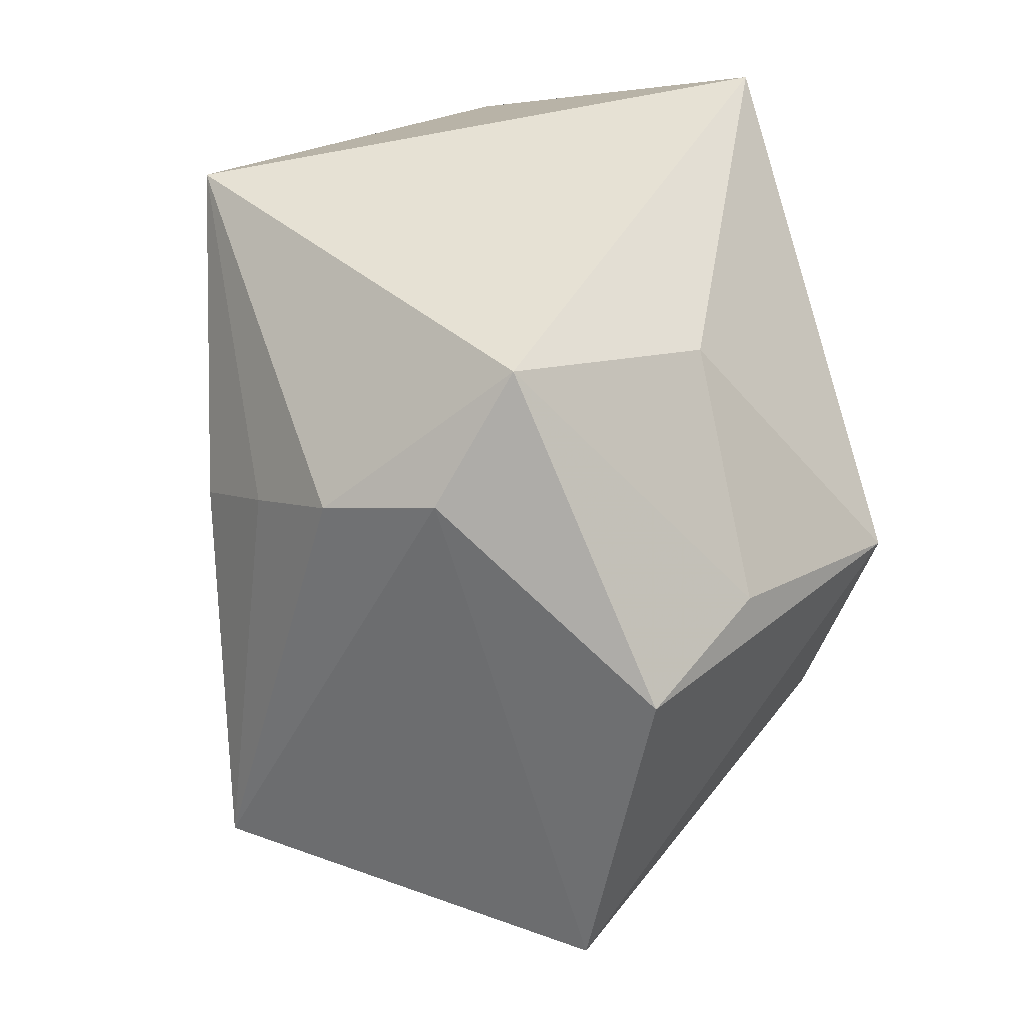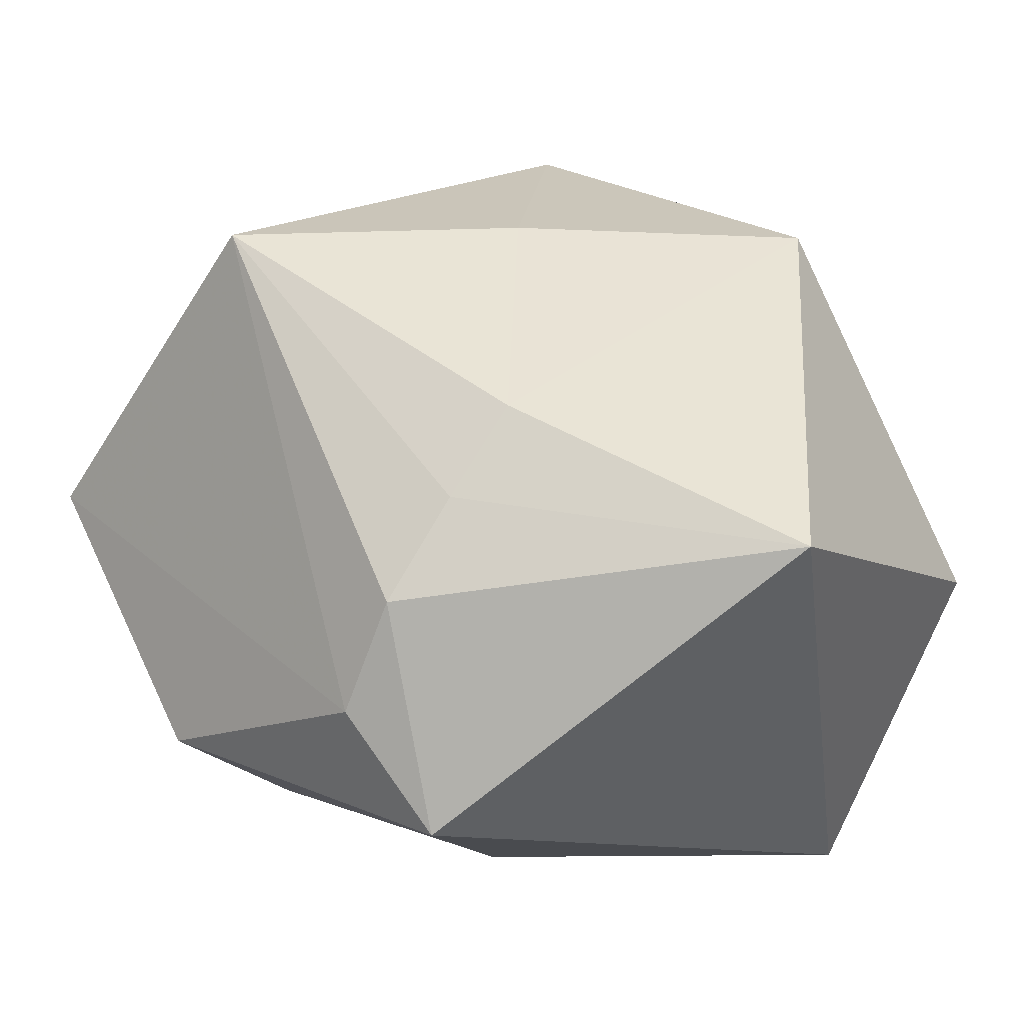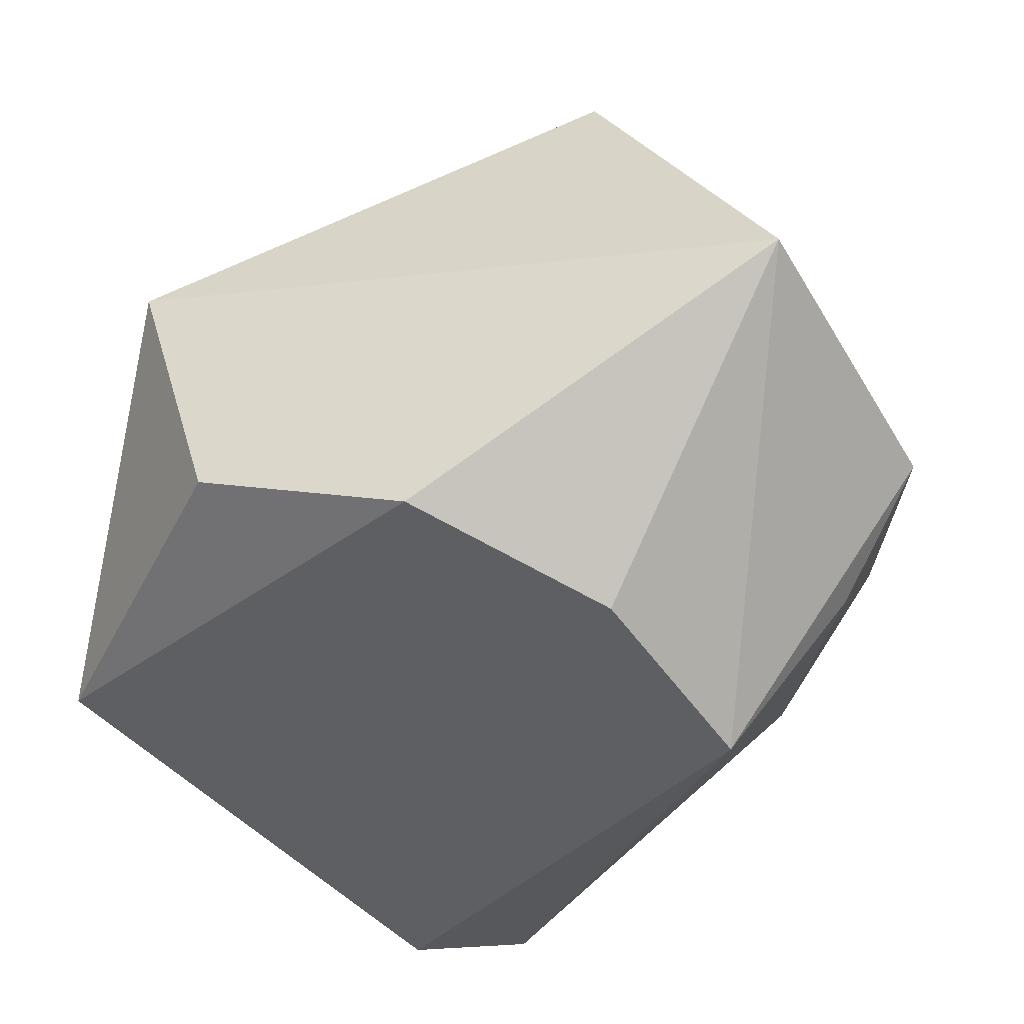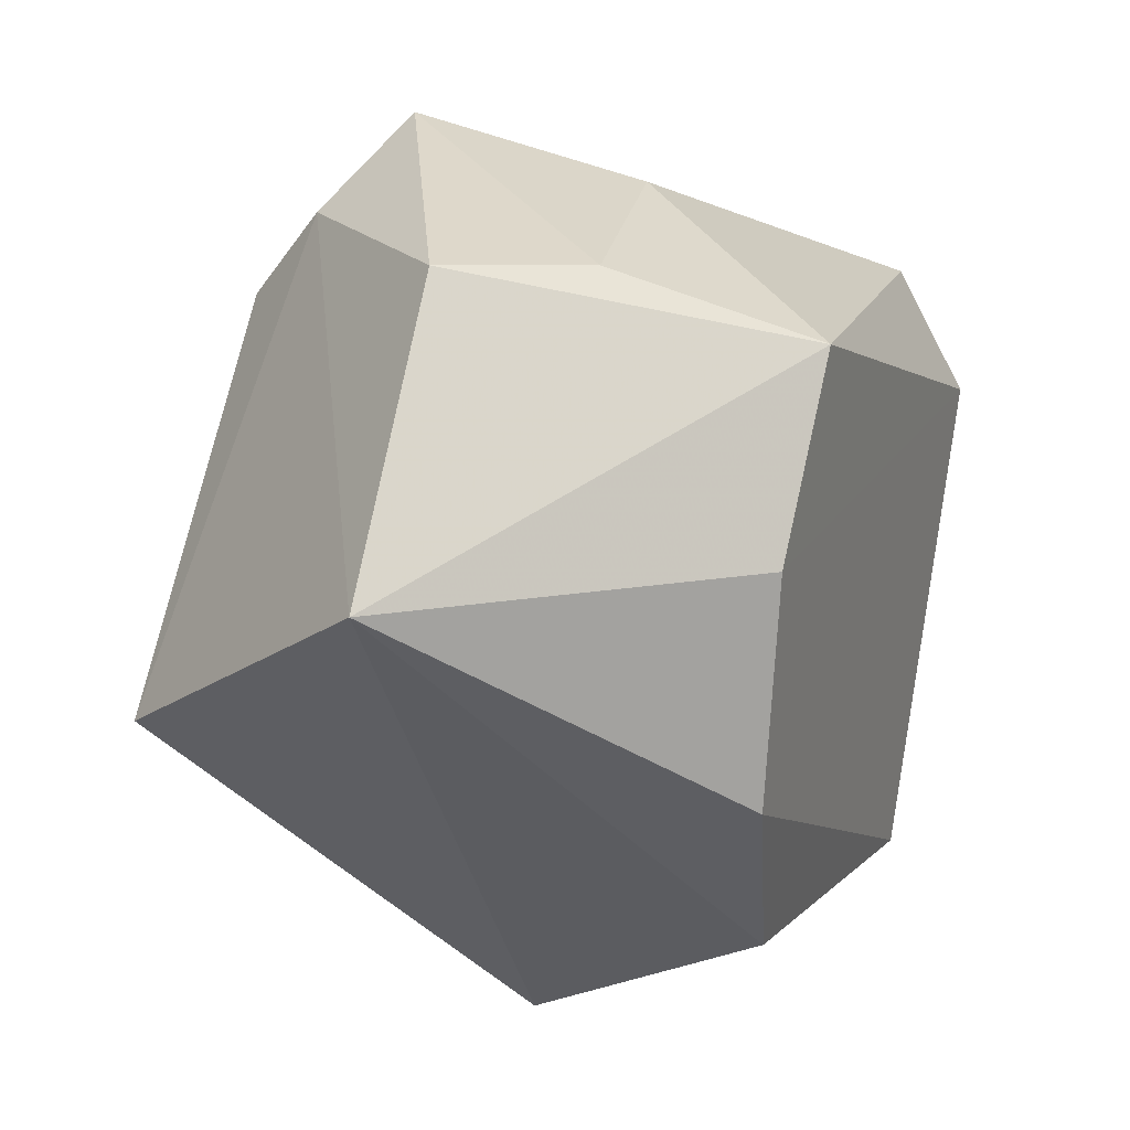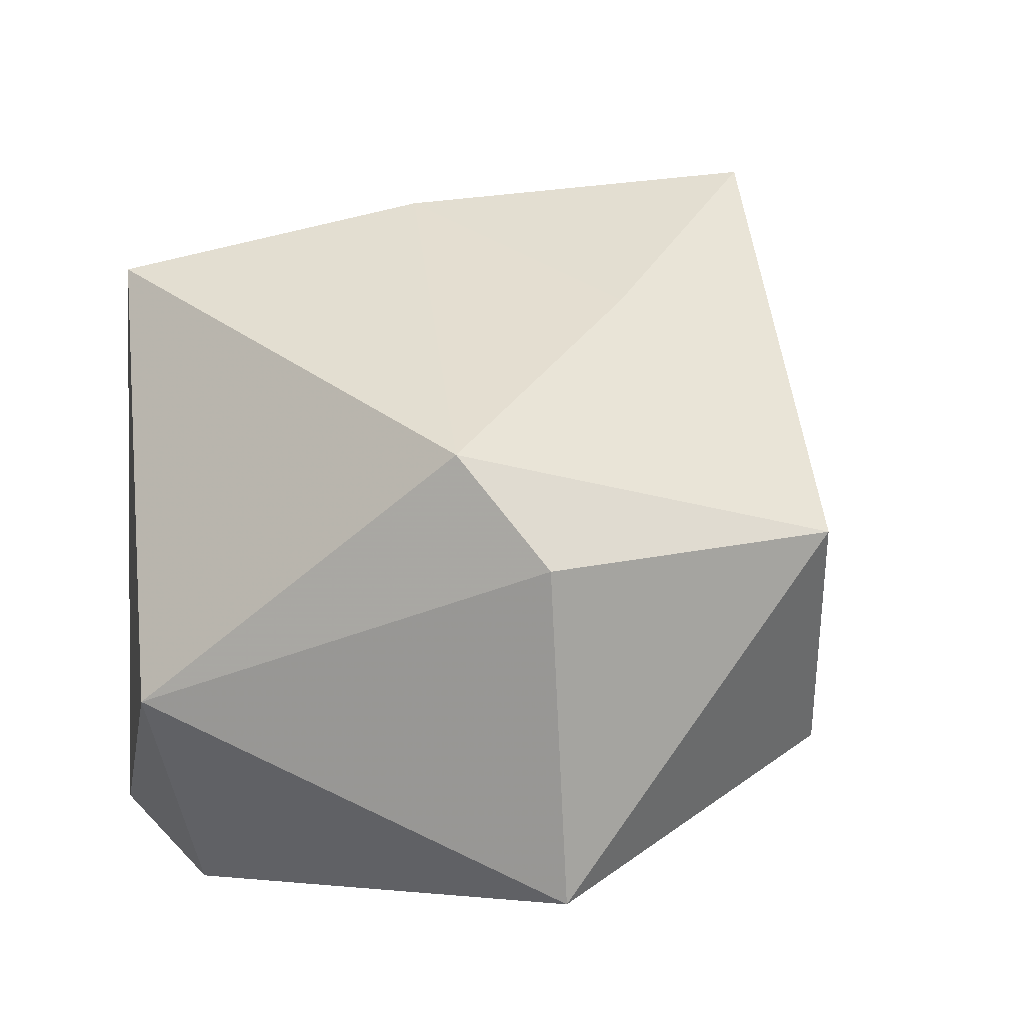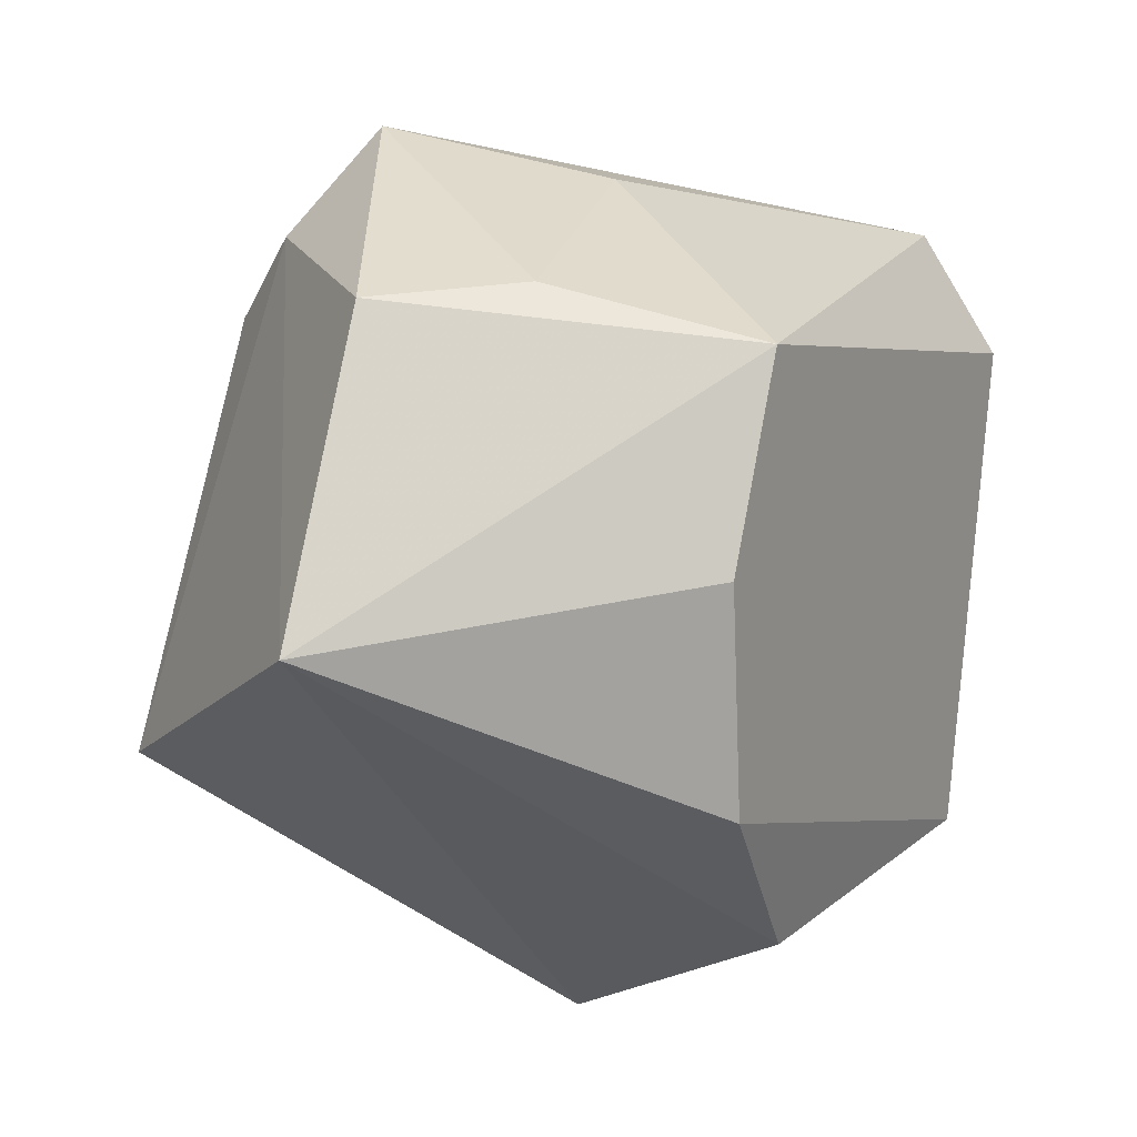
<metadata>
{"format":"obj","ext":"obj","renderer":"f3d","projection":"perspective","resolution":1024,"background":"white","views":[{"elev":39.3,"azim":78.8,"up":"+Y"},{"elev":49.3,"azim":155.3,"up":"+Z"},{"elev":-38.2,"azim":31.8,"up":"+Z"},{"elev":-22.9,"azim":112.2,"up":"+Y"},{"elev":24.4,"azim":-73.9,"up":"+Z"},{"elev":-20.2,"azim":121.4,"up":"+Y"}]}
</metadata>
<code>
v 0.03588 0.01019 -0.01633
v -0.01122 -0.03961 -0.01441
v -0.04143 -0.02118 -0.0195
v 0.02192 -0.01558 -0.02782
v 0.0329 0.02392 0.01379
v -0.004226 -0.01655 0.02916
v -0.01052 0.03544 0.02963
v -0.0342 -0.008158 0.02316
v 0.009184 0.01006 0.03324
v 0.00955 -0.03338 -0.02136
v 0.02407 0.00462 -0.03372
v 0.01936 0.02833 -0.01479
v -0.03993 0.02309 -0.004825
v 0.029 0.03544 0.005615
v -0.02647 0.02368 -0.03372
v 0.04695 -0.02469 0.001635
v 0.04622 0.007299 -0.004569
v 0.02661 0.02033 0.02348
v -0.01937 0.03544 -0.02966
v -0.01951 -0.04126 0.01299
v 0.02551 -0.02219 0.03483
v 0.01756 0.015 0.02891
v -0.03761 -0.0183 0.01402
f 20 16 21
f 17 16 11
f 7 14 19
f 19 13 7
f 15 13 19
f 14 12 19
f 11 15 19
f 19 12 11
f 4 15 11
f 11 16 4
f 16 10 4
f 20 21 6
f 7 13 8
f 20 6 8
f 18 22 21
f 18 14 7
f 7 22 18
f 14 17 1
f 1 12 14
f 1 17 11
f 11 12 1
f 2 16 20
f 2 10 16
f 3 13 15
f 15 4 3
f 3 4 10
f 10 2 3
f 3 2 20
f 9 22 7
f 21 22 9
f 9 6 21
f 7 8 9
f 9 8 6
f 5 17 14
f 14 18 5
f 16 17 5
f 5 21 16
f 5 18 21
f 23 8 13
f 13 3 23
f 20 8 23
f 23 3 20

</code>
